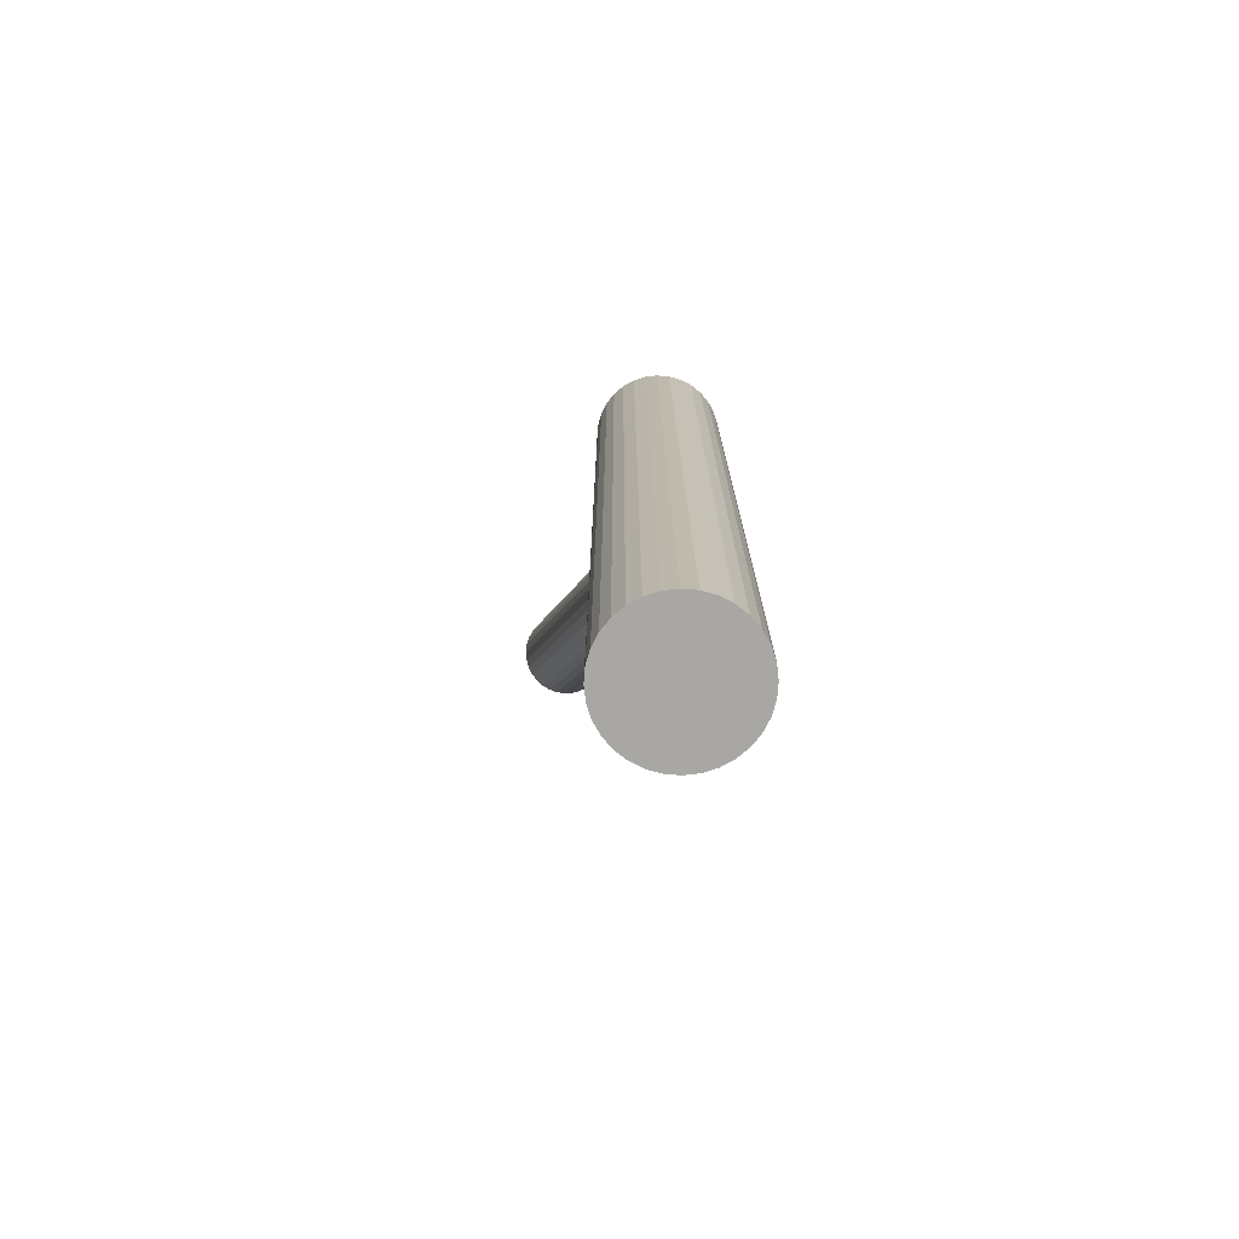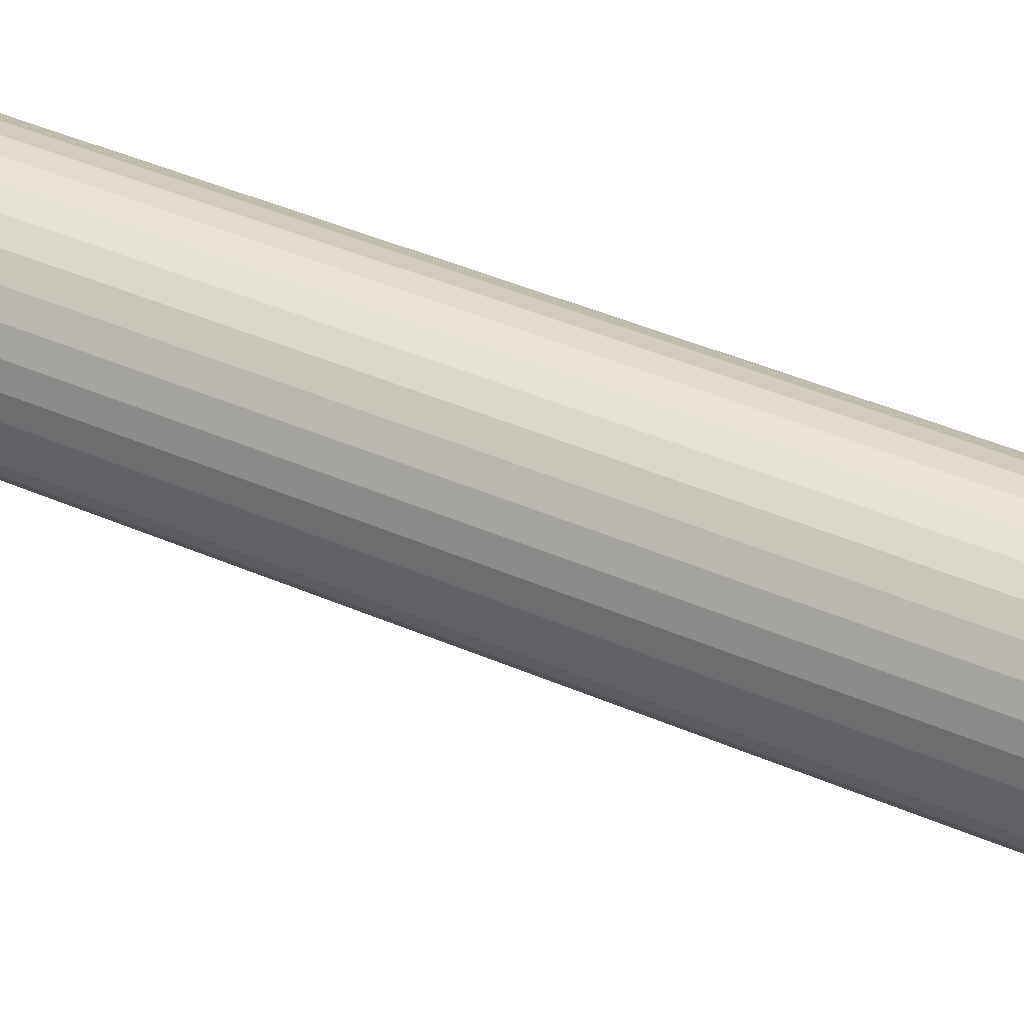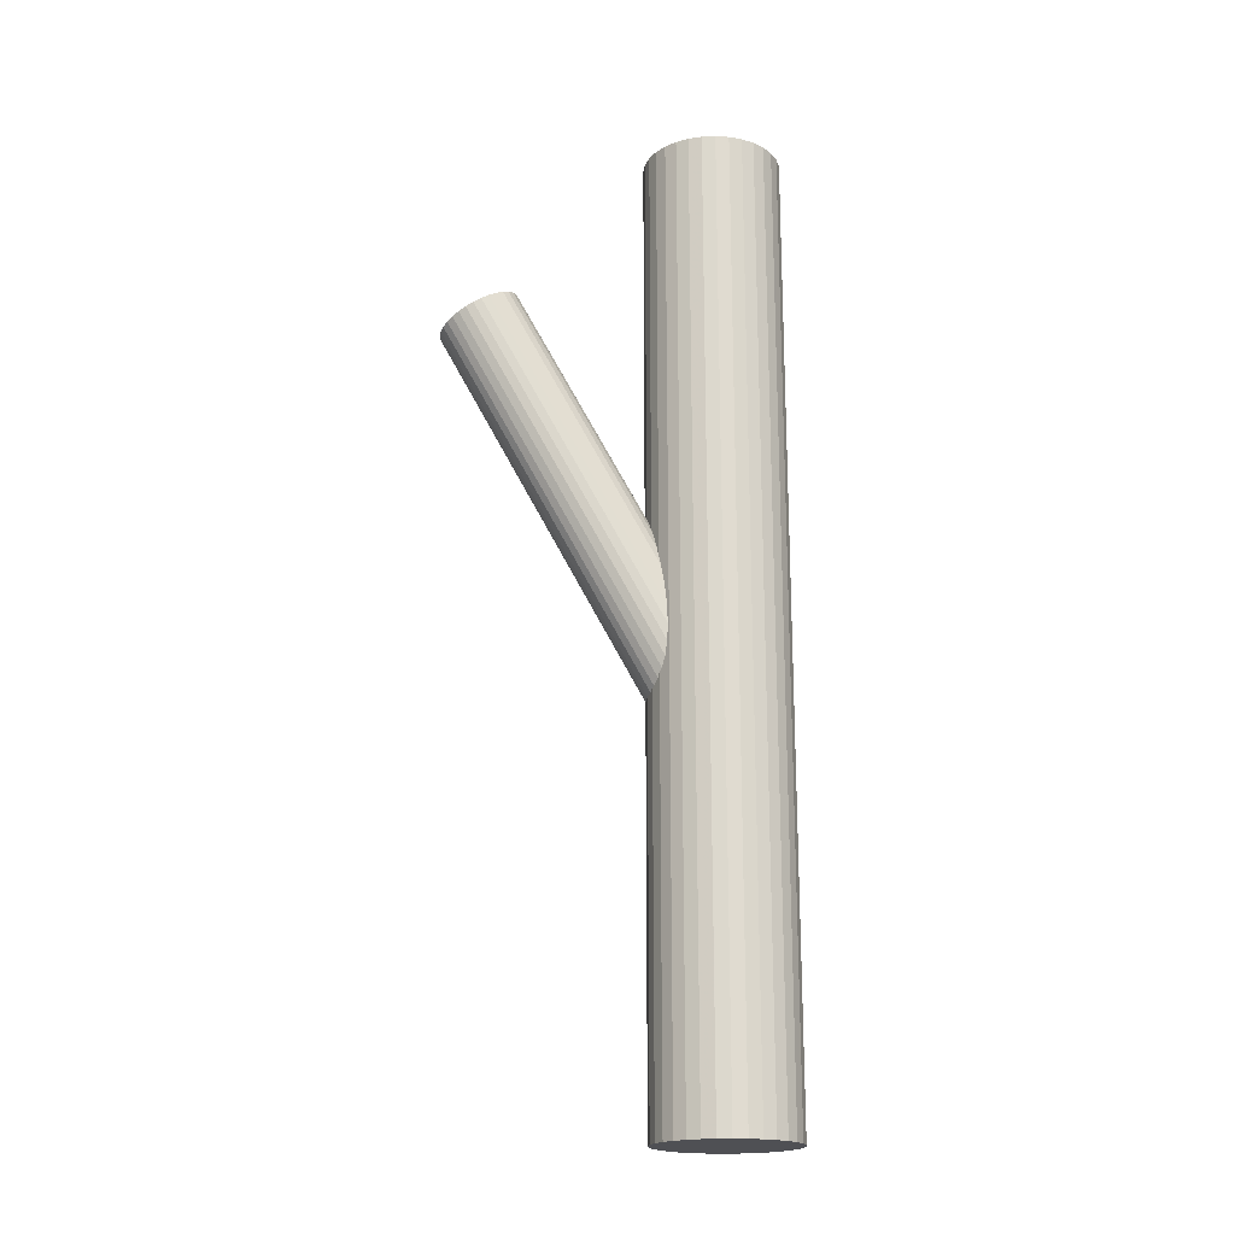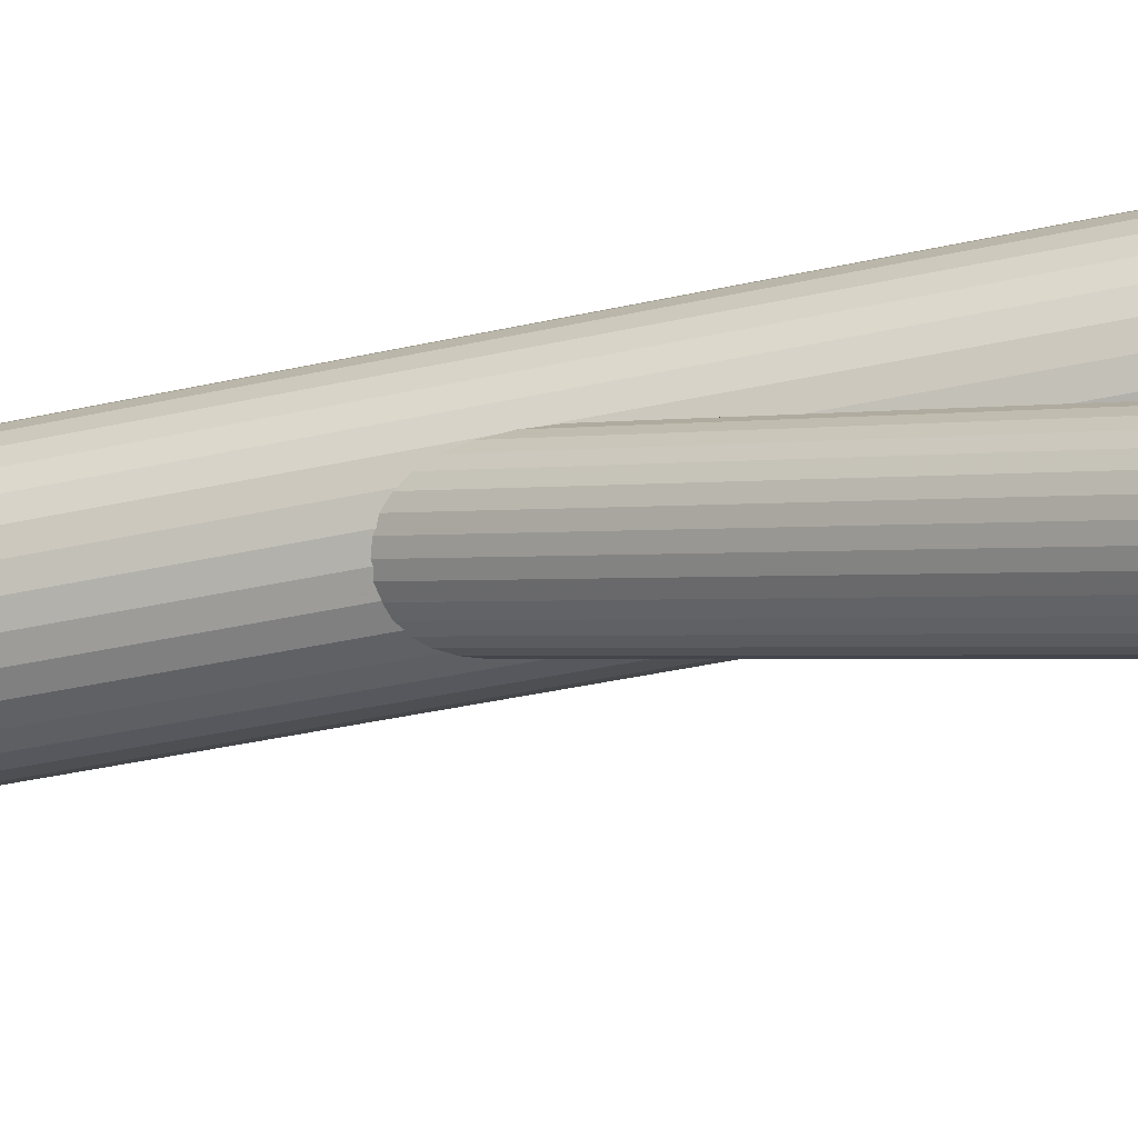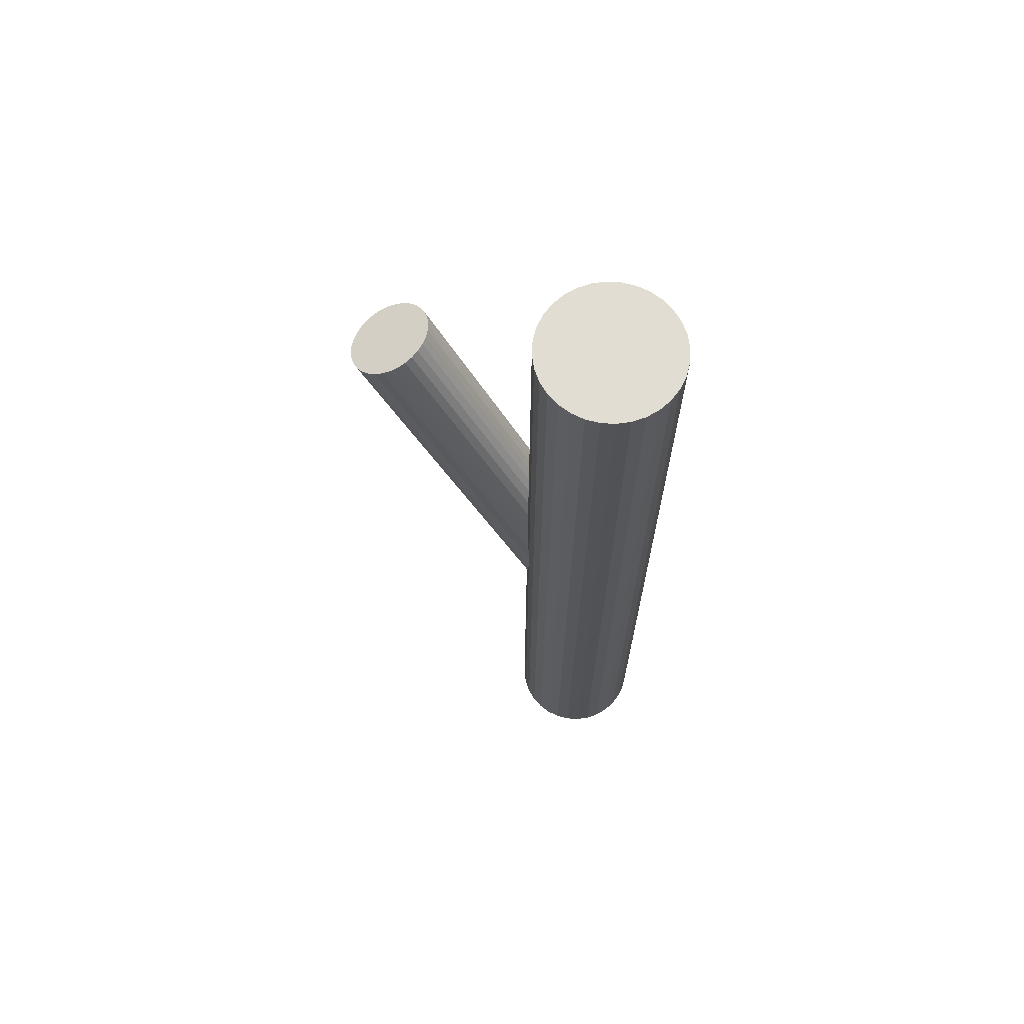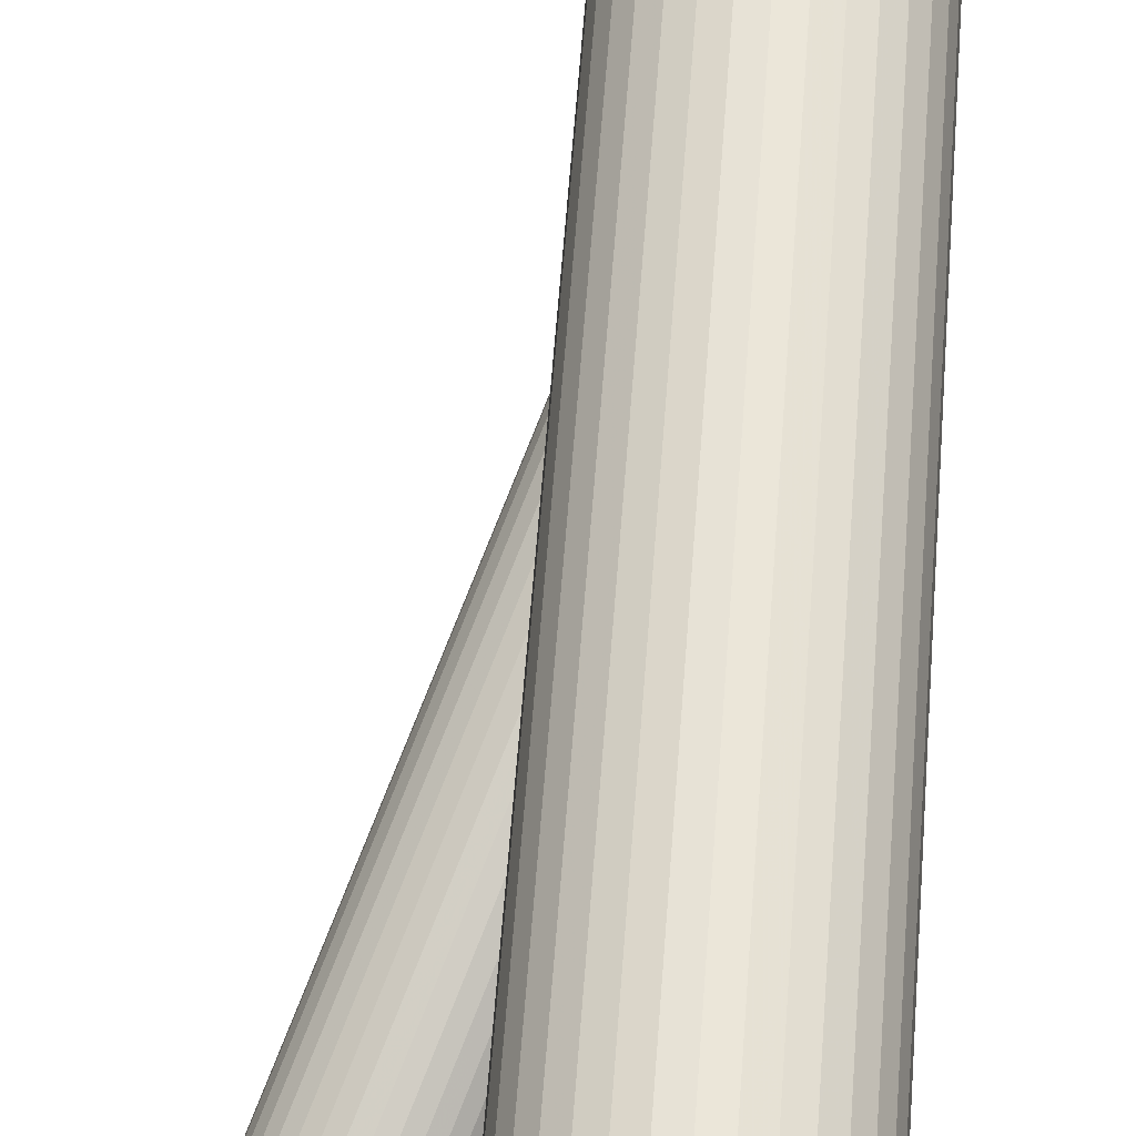
<metadata>
{"format":"obj","ext":"obj","renderer":"f3d","projection":"perspective","resolution":1024,"background":"white","views":[{"elev":-74.7,"azim":113.5,"up":"+Z"},{"elev":38.4,"azim":119.5,"up":"+Y"},{"elev":-19.2,"azim":43.9,"up":"+Z"},{"elev":-34.4,"azim":-72.7,"up":"+Y"},{"elev":68.3,"azim":76.5,"up":"+Z"},{"elev":58.1,"azim":4.2,"up":"+Y"}]}
</metadata>
<code>
v 0.01686 0.02052 0.1336
v 0.01686 0.02052 -0.1336
v 0.01686 0.03965 0.1336
v 0.01686 0.03965 -0.1336
v 0.01686 0.001376 0.1336
v 0.01686 0.001376 -0.1336
v 0.02418 0.0382 0.1336
v 0.02418 0.0382 -0.1336
v 0.02418 0.002833 0.1336
v 0.02418 0.002833 -0.1336
v 0.03454 0.02784 0.1336
v 0.03454 0.02784 -0.1336
v 0.03454 0.01319 0.1336
v 0.03454 0.01319 -0.1336
v 0.03599 0.02052 0.1336
v 0.03599 0.02052 -0.1336
v 0.03277 0.009882 0.1336
v 0.03277 0.009882 -0.1336
v 0.03277 0.03115 0.1336
v 0.03277 0.03115 -0.1336
v 0.006222 0.03643 0.1336
v 0.006222 0.03643 -0.1336
v 0.006222 0.004602 0.1336
v 0.006222 0.004602 -0.1336
v 0.03039 0.03405 0.1336
v 0.03039 0.03405 -0.1336
v 0.03039 0.006982 0.1336
v 0.03039 0.006982 -0.1336
v 0.01312 0.001744 0.1336
v 0.01312 0.001744 -0.1336
v 0.01312 0.03929 0.1336
v 0.01312 0.03929 -0.1336
v -0.001916 0.01678 0.1336
v -0.001916 0.01678 -0.1336
v -0.001916 0.02425 0.1336
v -0.001916 0.02425 -0.1336
v 0.03563 0.01678 0.1336
v 0.03563 0.01678 -0.1336
v 0.03563 0.02425 0.1336
v 0.03563 0.02425 -0.1336
v 0.02059 0.001744 0.1336
v 0.02059 0.001744 -0.1336
v 0.02059 0.03929 0.1336
v 0.02059 0.03929 -0.1336
v 0.003322 0.03405 0.1336
v 0.003322 0.03405 -0.1336
v 0.003322 0.006982 0.1336
v 0.003322 0.006982 -0.1336
v 0.02749 0.03643 0.1336
v 0.02749 0.03643 -0.1336
v 0.02749 0.004602 0.1336
v 0.02749 0.004602 -0.1336
v 0.000942 0.009882 0.1336
v 0.000942 0.009882 -0.1336
v 0.000942 0.03115 0.1336
v 0.000942 0.03115 -0.1336
v -0.002283 0.02052 0.1336
v -0.002283 0.02052 -0.1336
v -0.0008266 0.02784 0.1336
v -0.0008266 0.02784 -0.1336
v -0.0008266 0.01319 0.1336
v -0.0008266 0.01319 -0.1336
v 0.009531 0.0382 0.1336
v 0.009531 0.0382 -0.1336
v 0.009531 0.002833 0.1336
v 0.009531 0.002833 -0.1336
v -0.0246 -0.0285 0.08463
v 0.01686 0.02052 -0.03207
v -0.01781 -0.02047 0.09041
v 0.02365 0.02854 -0.02629
v -0.03139 -0.03653 0.07885
v 0.01007 0.01249 -0.03785
v -0.01387 -0.02613 0.08944
v 0.02759 0.02288 -0.02726
v -0.02516 -0.03948 0.07982
v 0.0163 0.009535 -0.03688
v -0.03438 -0.03295 0.07929
v 0.007076 0.01606 -0.03741
v -0.02184 -0.01812 0.08997
v 0.01962 0.0309 -0.02673
v -0.01429 -0.03453 0.08576
v 0.02717 0.01448 -0.03094
v -0.01694 -0.03767 0.0835
v 0.02452 0.01135 -0.0332
v -0.01544 -0.03625 0.08463
v 0.02602 0.01277 -0.03207
v -0.01321 -0.03048 0.08784
v 0.02825 0.01853 -0.02886
v -0.02076 -0.0394 0.08142
v 0.0207 0.009612 -0.03528
v -0.03567 -0.02441 0.08242
v 0.005793 0.0246 -0.03428
v -0.03047 -0.01827 0.08684
v 0.01099 0.03075 -0.02986
v -0.01616 -0.02214 0.0903
v 0.0253 0.02688 -0.0264
v -0.02948 -0.03788 0.07896
v 0.01198 0.01113 -0.03774
v -0.01333 -0.0283 0.08872
v 0.02814 0.02071 -0.02798
v -0.02293 -0.03965 0.08054
v 0.01853 0.009359 -0.03616
v -0.02628 -0.01734 0.08872
v 0.01518 0.03167 -0.02798
v -0.03588 -0.02869 0.08054
v 0.005576 0.02032 -0.03616
v -0.01973 -0.01911 0.0903
v 0.02173 0.0299 -0.0264
v -0.03305 -0.03486 0.07896
v 0.008409 0.01415 -0.03774
v -0.01874 -0.03873 0.08242
v 0.02272 0.01028 -0.03428
v -0.01354 -0.03259 0.08684
v 0.02792 0.01643 -0.02986
v -0.02845 -0.0176 0.08784
v 0.01301 0.03142 -0.02886
v -0.03599 -0.02651 0.08142
v 0.005466 0.0225 -0.03528
v -0.03377 -0.02075 0.08463
v 0.007694 0.02827 -0.03207
v -0.03227 -0.01933 0.08576
v 0.009195 0.02968 -0.03094
v -0.03491 -0.02246 0.0835
v 0.006545 0.02655 -0.0332
v -0.02737 -0.03888 0.07929
v 0.01409 0.01013 -0.03741
v -0.01483 -0.02405 0.08997
v 0.02663 0.02497 -0.02673
v -0.02405 -0.01752 0.08944
v 0.01741 0.0315 -0.02726
v -0.03534 -0.03087 0.07982
v 0.00612 0.01815 -0.03688
f 16 2 40
f 16 40 15
f 15 40 39
f 15 39 1
f 40 2 12
f 40 12 39
f 39 12 11
f 39 11 1
f 12 2 20
f 12 20 11
f 11 20 19
f 11 19 1
f 20 2 26
f 20 26 19
f 19 26 25
f 19 25 1
f 26 2 50
f 26 50 25
f 25 50 49
f 25 49 1
f 50 2 8
f 50 8 49
f 49 8 7
f 49 7 1
f 8 2 44
f 8 44 7
f 7 44 43
f 7 43 1
f 44 2 4
f 44 4 43
f 43 4 3
f 43 3 1
f 4 2 32
f 4 32 3
f 3 32 31
f 3 31 1
f 32 2 64
f 32 64 31
f 31 64 63
f 31 63 1
f 64 2 22
f 64 22 63
f 63 22 21
f 63 21 1
f 22 2 46
f 22 46 21
f 21 46 45
f 21 45 1
f 46 2 56
f 46 56 45
f 45 56 55
f 45 55 1
f 56 2 60
f 56 60 55
f 55 60 59
f 55 59 1
f 60 2 36
f 60 36 59
f 59 36 35
f 59 35 1
f 36 2 58
f 36 58 35
f 35 58 57
f 35 57 1
f 58 2 34
f 58 34 57
f 57 34 33
f 57 33 1
f 34 2 62
f 34 62 33
f 33 62 61
f 33 61 1
f 62 2 54
f 62 54 61
f 61 54 53
f 61 53 1
f 54 2 48
f 54 48 53
f 53 48 47
f 53 47 1
f 48 2 24
f 48 24 47
f 47 24 23
f 47 23 1
f 24 2 66
f 24 66 23
f 23 66 65
f 23 65 1
f 66 2 30
f 66 30 65
f 65 30 29
f 65 29 1
f 30 2 6
f 30 6 29
f 29 6 5
f 29 5 1
f 6 2 42
f 6 42 5
f 5 42 41
f 5 41 1
f 42 2 10
f 42 10 41
f 41 10 9
f 41 9 1
f 10 2 52
f 10 52 9
f 9 52 51
f 9 51 1
f 52 2 28
f 52 28 51
f 51 28 27
f 51 27 1
f 28 2 18
f 28 18 27
f 27 18 17
f 27 17 1
f 18 2 14
f 18 14 17
f 17 14 13
f 17 13 1
f 14 2 38
f 14 38 13
f 13 38 37
f 13 37 1
f 38 2 16
f 38 16 37
f 37 16 15
f 37 15 1
f 86 68 82
f 86 82 85
f 85 82 81
f 85 81 67
f 82 68 114
f 82 114 81
f 81 114 113
f 81 113 67
f 114 68 88
f 114 88 113
f 113 88 87
f 113 87 67
f 88 68 100
f 88 100 87
f 87 100 99
f 87 99 67
f 100 68 74
f 100 74 99
f 99 74 73
f 99 73 67
f 74 68 128
f 74 128 73
f 73 128 127
f 73 127 67
f 128 68 96
f 128 96 127
f 127 96 95
f 127 95 67
f 96 68 70
f 96 70 95
f 95 70 69
f 95 69 67
f 70 68 108
f 70 108 69
f 69 108 107
f 69 107 67
f 108 68 80
f 108 80 107
f 107 80 79
f 107 79 67
f 80 68 130
f 80 130 79
f 79 130 129
f 79 129 67
f 130 68 104
f 130 104 129
f 129 104 103
f 129 103 67
f 104 68 116
f 104 116 103
f 103 116 115
f 103 115 67
f 116 68 94
f 116 94 115
f 115 94 93
f 115 93 67
f 94 68 122
f 94 122 93
f 93 122 121
f 93 121 67
f 122 68 120
f 122 120 121
f 121 120 119
f 121 119 67
f 120 68 124
f 120 124 119
f 119 124 123
f 119 123 67
f 124 68 92
f 124 92 123
f 123 92 91
f 123 91 67
f 92 68 118
f 92 118 91
f 91 118 117
f 91 117 67
f 118 68 106
f 118 106 117
f 117 106 105
f 117 105 67
f 106 68 132
f 106 132 105
f 105 132 131
f 105 131 67
f 132 68 78
f 132 78 131
f 131 78 77
f 131 77 67
f 78 68 110
f 78 110 77
f 77 110 109
f 77 109 67
f 110 68 72
f 110 72 109
f 109 72 71
f 109 71 67
f 72 68 98
f 72 98 71
f 71 98 97
f 71 97 67
f 98 68 126
f 98 126 97
f 97 126 125
f 97 125 67
f 126 68 76
f 126 76 125
f 125 76 75
f 125 75 67
f 76 68 102
f 76 102 75
f 75 102 101
f 75 101 67
f 102 68 90
f 102 90 101
f 101 90 89
f 101 89 67
f 90 68 112
f 90 112 89
f 89 112 111
f 89 111 67
f 112 68 84
f 112 84 111
f 111 84 83
f 111 83 67
f 84 68 86
f 84 86 83
f 83 86 85
f 83 85 67

</code>
